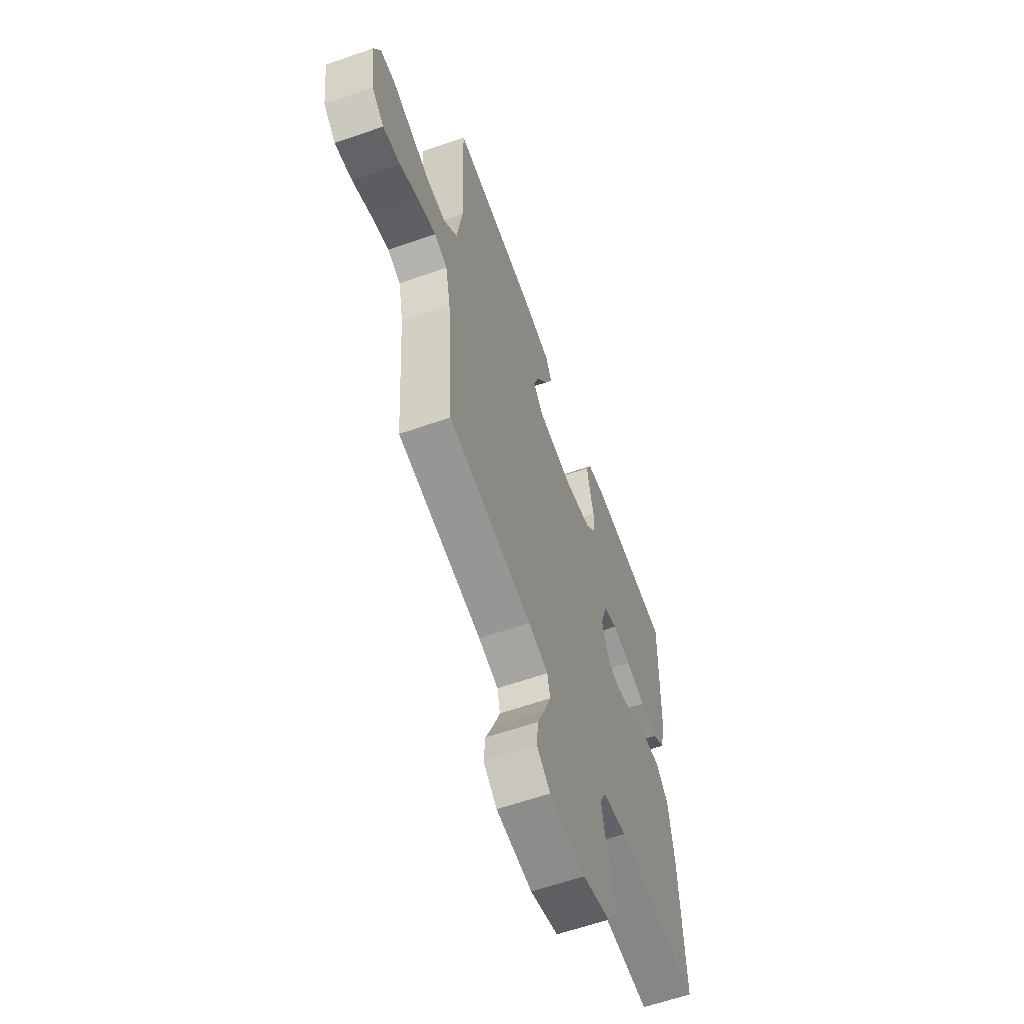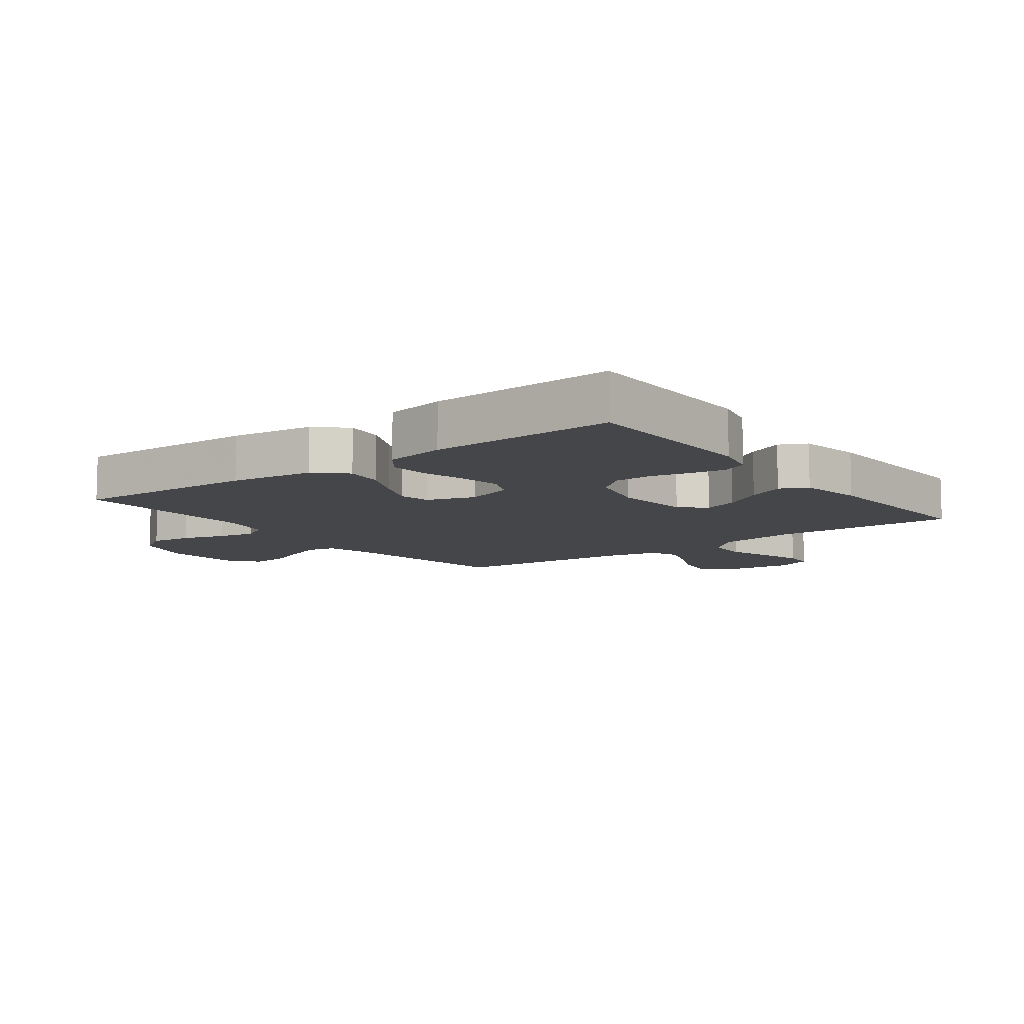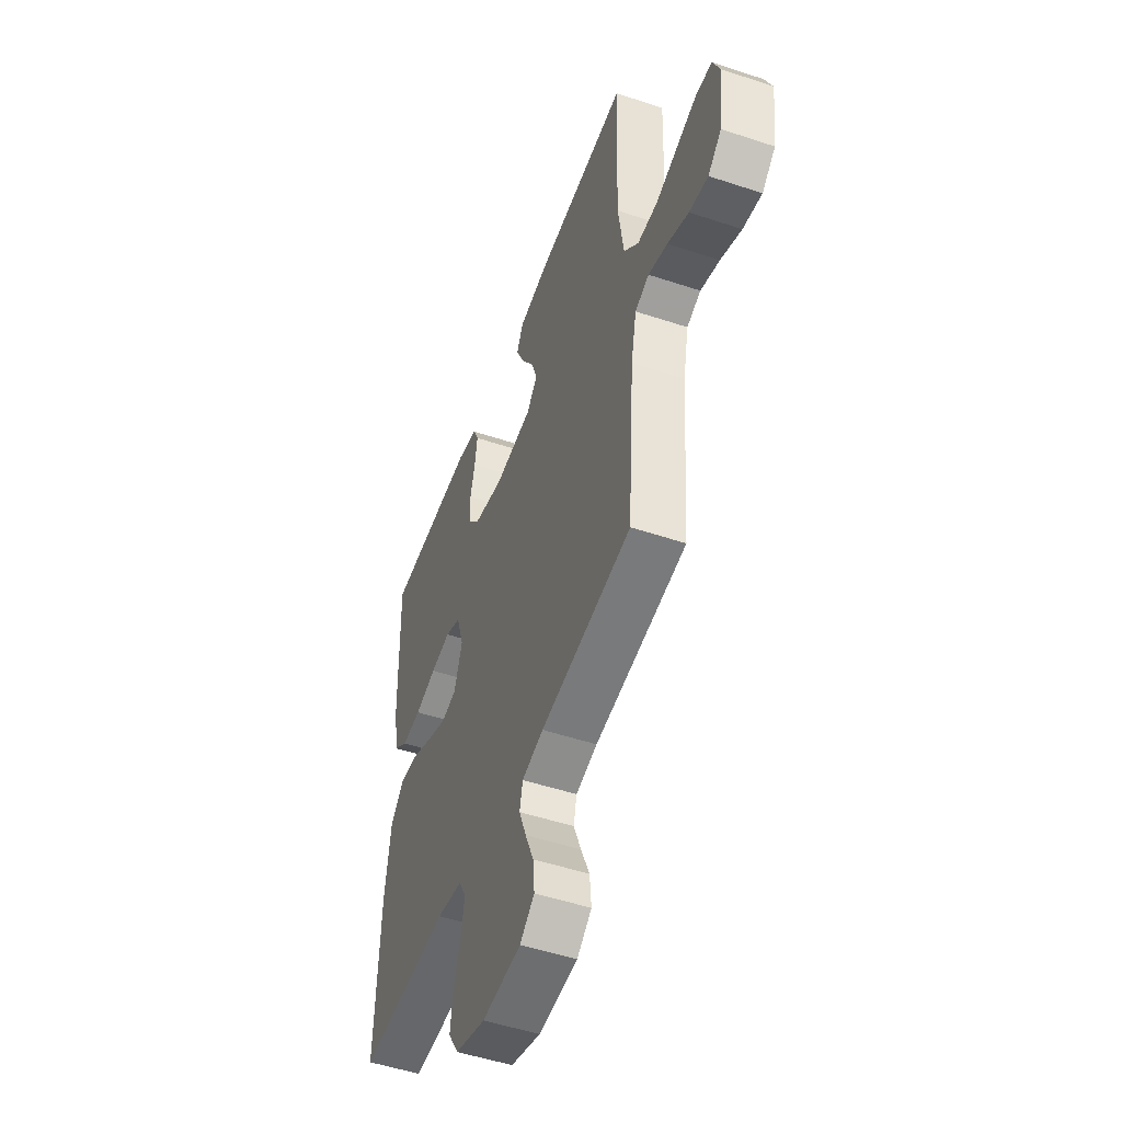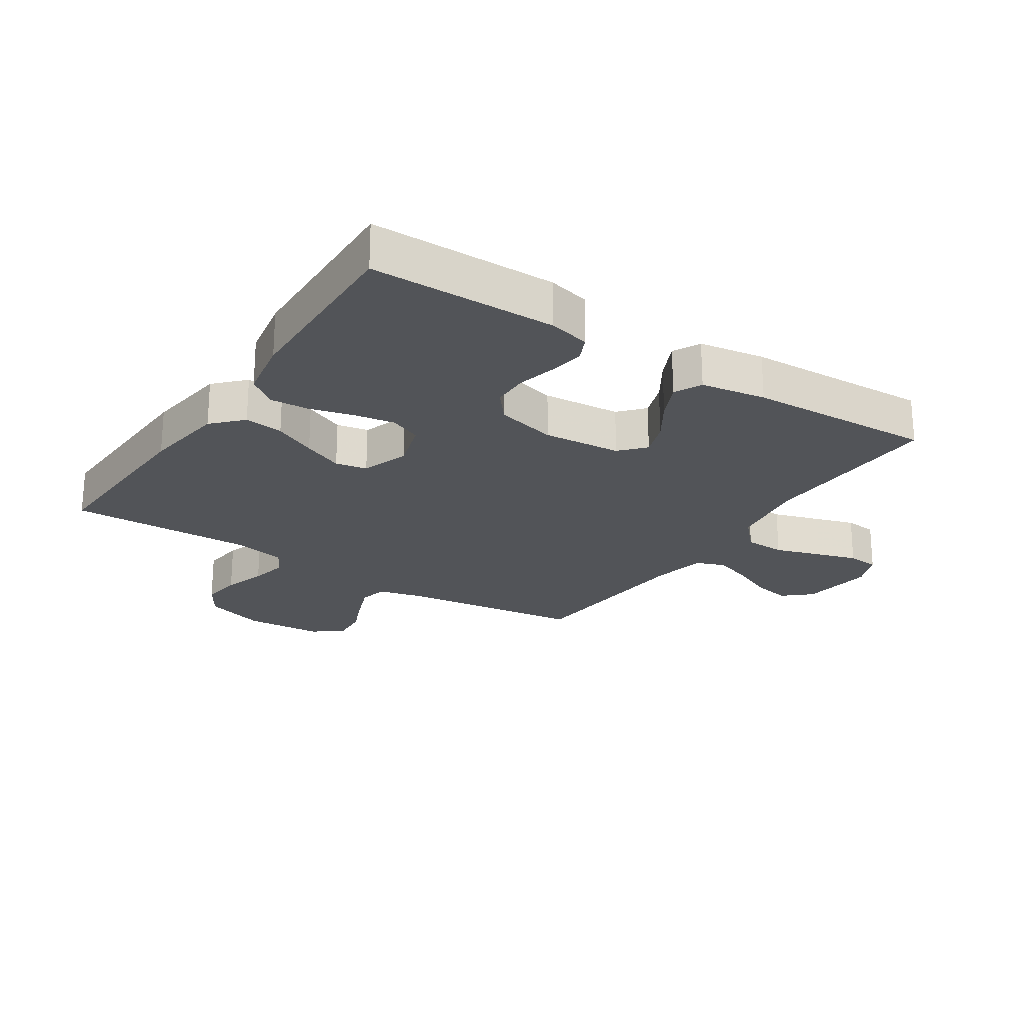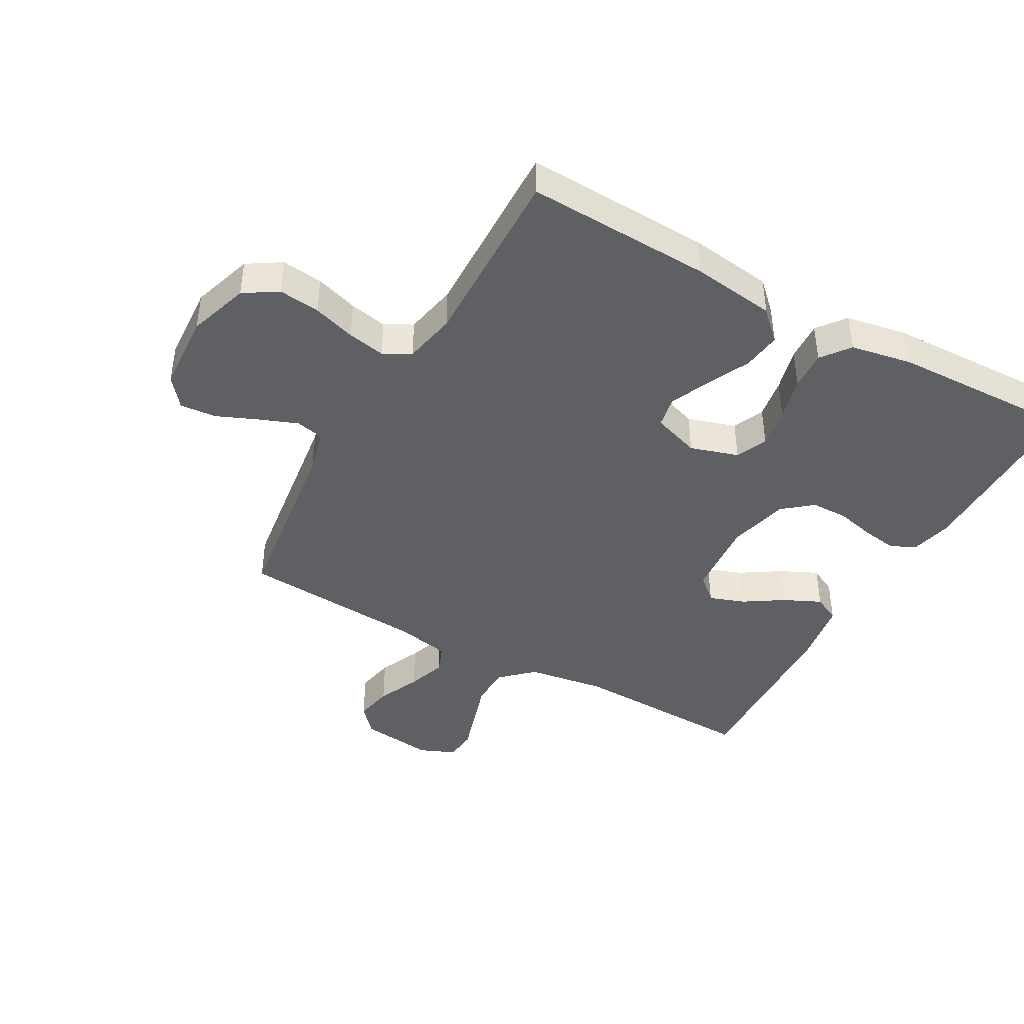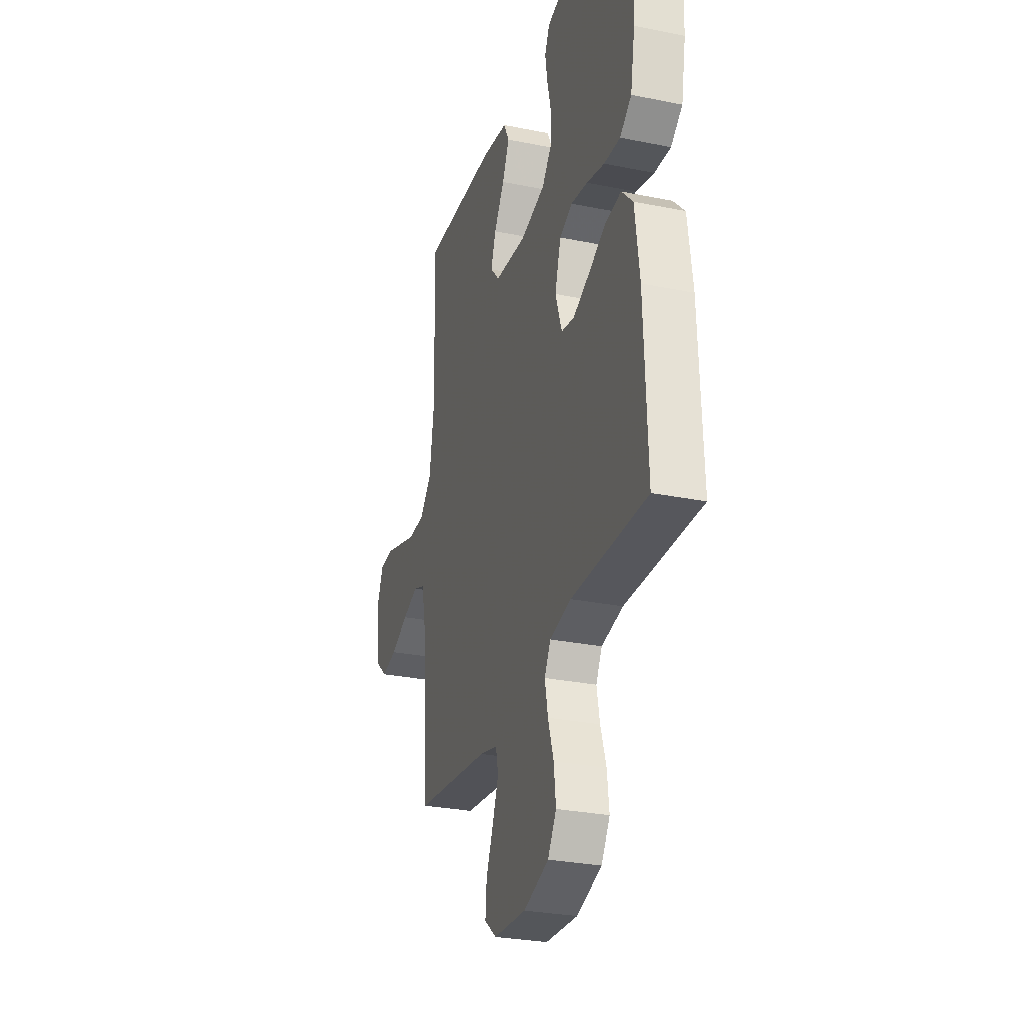
<metadata>
{"format":"obj","ext":"obj","renderer":"f3d","projection":"perspective","resolution":1024,"background":"white","views":[{"elev":-60.9,"azim":109.7,"up":"+Z"},{"elev":-9.4,"azim":-52.9,"up":"+Y"},{"elev":-50.7,"azim":70.0,"up":"+Z"},{"elev":-23.0,"azim":-33.3,"up":"+Y"},{"elev":-42.5,"azim":-119.2,"up":"+Y"},{"elev":-28.8,"azim":-106.9,"up":"+Z"}]}
</metadata>
<code>
v 0.5 0.07 -0.5
v 0.2 0.07 -0.54
v 0.129 0.07 -0.558
v 0.119 0.07 -0.604
v 0.143 0.07 -0.666
v 0.171 0.07 -0.732
v 0.176 0.07 -0.791
v 0.128 0.07 -0.829
v 0 0.07 -0.837
v -0.099 0.07 -0.805
v -0.133 0.07 -0.751
v -0.125 0.07 -0.684
v -0.103 0.07 -0.615
v -0.091 0.07 -0.554
v -0.115 0.07 -0.51
v -0.2 0.07 -0.493
v -0.5 0.07 -0.5
v -0.488 0.07 -0.2
v -0.47 0.07 -0.065
v -0.425 0.07 -0.018
v -0.362 0.07 -0.026
v -0.293 0.07 -0.059
v -0.228 0.07 -0.087
v -0.177 0.07 -0.077
v -0.151 0.07 0
v -0.175 0.07 0.078
v -0.226 0.07 0.1
v -0.292 0.07 0.089
v -0.363 0.07 0.07
v -0.427 0.07 0.066
v -0.473 0.07 0.101
v -0.491 0.07 0.2
v -0.5 0.07 0.5
v -0.2 0.07 0.502
v -0.133 0.07 0.486
v -0.114 0.07 0.445
v -0.123 0.07 0.388
v -0.138 0.07 0.325
v -0.137 0.07 0.265
v -0.098 0.07 0.218
v 0 0.07 0.194
v 0.126 0.07 0.205
v 0.162 0.07 0.245
v 0.142 0.07 0.302
v 0.101 0.07 0.366
v 0.073 0.07 0.426
v 0.095 0.07 0.47
v 0.2 0.07 0.487
v 0.5 0.07 0.5
v 0.49 0.07 0.2
v 0.509 0.07 0.072
v 0.557 0.07 0.021
v 0.623 0.07 0.019
v 0.696 0.07 0.042
v 0.763 0.07 0.063
v 0.815 0.07 0.058
v 0.839 0.07 0
v 0.824 0.07 -0.119
v 0.78 0.07 -0.158
v 0.718 0.07 -0.146
v 0.649 0.07 -0.115
v 0.586 0.07 -0.094
v 0.54 0.07 -0.112
v 0.522 0.07 -0.2
v 0.5 0 -0.5
v 0.2 0 -0.54
v 0.129 0 -0.558
v 0.119 0 -0.604
v 0.143 0 -0.666
v 0.171 0 -0.732
v 0.176 0 -0.791
v 0.128 0 -0.829
v 0 0 -0.837
v -0.099 0 -0.805
v -0.133 0 -0.751
v -0.125 0 -0.684
v -0.103 0 -0.615
v -0.091 0 -0.554
v -0.115 0 -0.51
v -0.2 0 -0.493
v -0.5 0 -0.5
v -0.488 0 -0.2
v -0.47 0 -0.065
v -0.425 0 -0.018
v -0.362 0 -0.026
v -0.293 0 -0.059
v -0.228 0 -0.087
v -0.177 0 -0.077
v -0.151 0 0
v -0.175 0 0.078
v -0.226 0 0.1
v -0.292 0 0.089
v -0.363 0 0.07
v -0.427 0 0.066
v -0.473 0 0.101
v -0.491 0 0.2
v -0.5 0 0.5
v -0.2 0 0.502
v -0.133 0 0.486
v -0.114 0 0.445
v -0.123 0 0.388
v -0.138 0 0.325
v -0.137 0 0.265
v -0.098 0 0.218
v 0 0 0.194
v 0.126 0 0.205
v 0.162 0 0.245
v 0.142 0 0.302
v 0.101 0 0.366
v 0.073 0 0.426
v 0.095 0 0.47
v 0.2 0 0.487
v 0.5 0 0.5
v 0.49 0 0.2
v 0.509 0 0.072
v 0.557 0 0.021
v 0.623 0 0.019
v 0.696 0 0.042
v 0.763 0 0.063
v 0.815 0 0.058
v 0.839 0 0
v 0.824 0 -0.119
v 0.78 0 -0.158
v 0.718 0 -0.146
v 0.649 0 -0.115
v 0.586 0 -0.094
v 0.54 0 -0.112
v 0.522 0 -0.2
f 59 60 61
f 58 59 61
f 57 58 61
f 56 57 61
f 55 56 61
f 54 55 61
f 53 54 61
f 52 53 61 62
f 51 52 62 63
f 48 49 50
f 47 48 50
f 46 47 50
f 45 46 50
f 44 45 50
f 43 44 50 51
f 51 63 64
f 43 51 64
f 42 43 64
f 36 37 38
f 35 36 38
f 34 35 38
f 33 34 38
f 32 33 38
f 31 32 38
f 30 31 38
f 29 30 38
f 28 29 38
f 27 28 38 39
f 26 27 39 40
f 20 21 22
f 19 20 22
f 18 19 22
f 17 18 22
f 16 17 22
f 15 16 22 23
f 14 15 23 24
f 11 12 13
f 10 11 13
f 9 10 13
f 8 9 13
f 7 8 13
f 6 7 13
f 5 6 13
f 4 5 13 14
f 14 24 25
f 4 14 25
f 3 4 25
f 64 1 2
f 42 64 2
f 41 42 2
f 26 40 41
f 25 26 41
f 3 25 41
f 2 3 41
f 125 124 123
f 125 123 122
f 125 122 121
f 125 121 120
f 125 120 119
f 125 119 118
f 125 118 117
f 126 125 117 116
f 127 126 116 115
f 114 113 112
f 114 112 111
f 114 111 110
f 114 110 109
f 114 109 108
f 115 114 108 107
f 128 127 115
f 128 115 107
f 128 107 106
f 102 101 100
f 102 100 99
f 102 99 98
f 102 98 97
f 102 97 96
f 102 96 95
f 102 95 94
f 102 94 93
f 102 93 92
f 103 102 92 91
f 104 103 91 90
f 86 85 84
f 86 84 83
f 86 83 82
f 86 82 81
f 86 81 80
f 87 86 80 79
f 88 87 79 78
f 77 76 75
f 77 75 74
f 77 74 73
f 77 73 72
f 77 72 71
f 77 71 70
f 77 70 69
f 78 77 69 68
f 89 88 78
f 89 78 68
f 89 68 67
f 66 65 128
f 66 128 106
f 66 106 105
f 105 104 90
f 105 90 89
f 105 89 67
f 105 67 66
f 1 65 66 2
f 2 66 67 3
f 3 67 68 4
f 4 68 69 5
f 5 69 70 6
f 6 70 71 7
f 7 71 72 8
f 8 72 73 9
f 9 73 74 10
f 10 74 75 11
f 11 75 76 12
f 12 76 77 13
f 13 77 78 14
f 14 78 79 15
f 15 79 80 16
f 16 80 81 17
f 17 81 82 18
f 18 82 83 19
f 19 83 84 20
f 20 84 85 21
f 21 85 86 22
f 22 86 87 23
f 23 87 88 24
f 24 88 89 25
f 25 89 90 26
f 26 90 91 27
f 27 91 92 28
f 28 92 93 29
f 29 93 94 30
f 30 94 95 31
f 31 95 96 32
f 32 96 97 33
f 33 97 98 34
f 34 98 99 35
f 35 99 100 36
f 36 100 101 37
f 37 101 102 38
f 38 102 103 39
f 39 103 104 40
f 40 104 105 41
f 41 105 106 42
f 42 106 107 43
f 43 107 108 44
f 44 108 109 45
f 45 109 110 46
f 46 110 111 47
f 47 111 112 48
f 48 112 113 49
f 49 113 114 50
f 50 114 115 51
f 51 115 116 52
f 52 116 117 53
f 53 117 118 54
f 54 118 119 55
f 55 119 120 56
f 56 120 121 57
f 57 121 122 58
f 58 122 123 59
f 59 123 124 60
f 60 124 125 61
f 61 125 126 62
f 62 126 127 63
f 63 127 128 64
f 64 128 65 1

</code>
